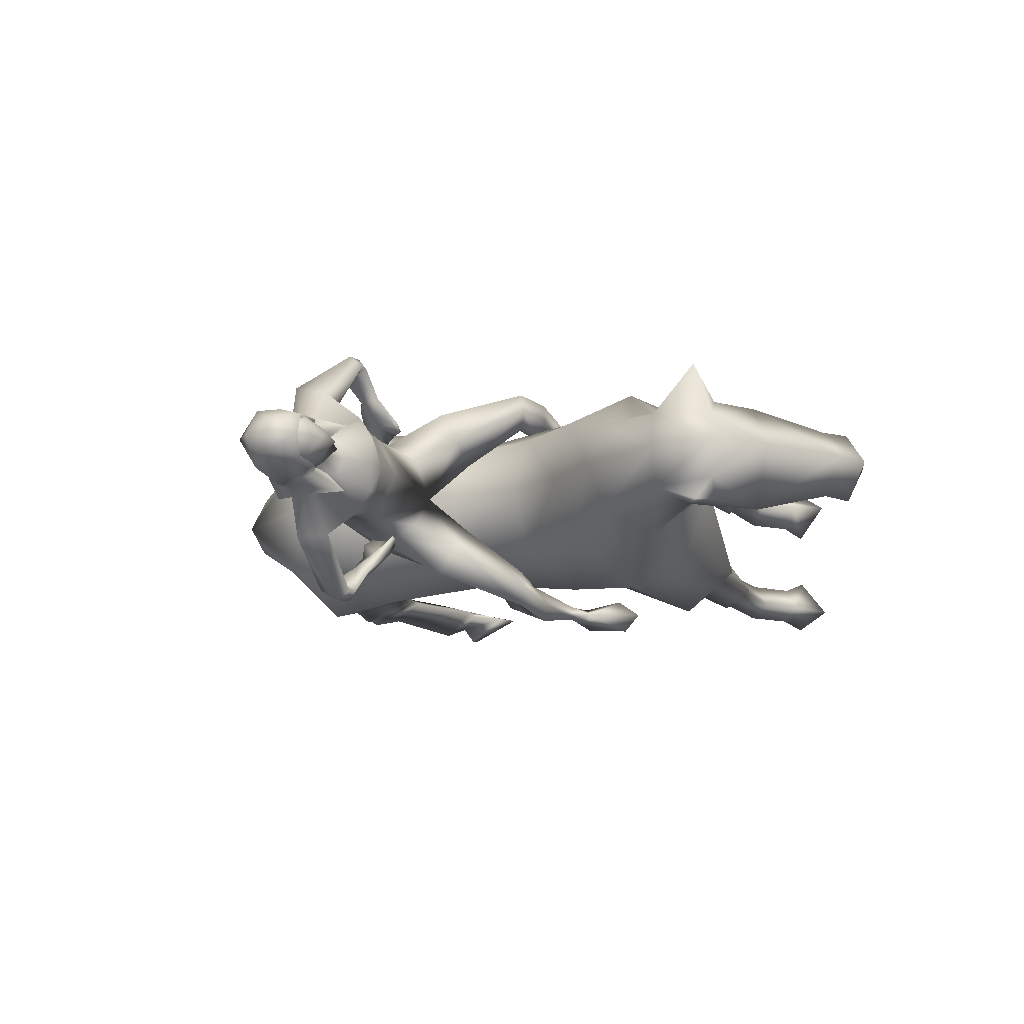
<metadata>
{"format":"obj","ext":"obj","renderer":"f3d","projection":"perspective","resolution":1024,"background":"white","views":[{"elev":-11.9,"azim":-155.2,"up":"+Z"}]}
</metadata>
<code>
o Baseman.002_proxy741.001
v 0.11 3.988 -0.09715
v 0.05377 3.933 1e-06
v 0.05654 4.023 1e-06
v 0.1928 3.971 -0.1294
v 0.2568 3.964 -0.1418
v 0.2329 3.933 -0.1428
v 0.2909 3.953 -0.1413
v 0.3329 4.05 -0.1339
v 0.3589 3.946 -0.1027
v 0.2486 3.847 -0.1196
v 0.2663 3.921 -0.1627
v 0.2306 3.773 -0.09987
v 0.06639 3.874 -0.05325
v 0.1644 3.737 -0.06389
v 0.04519 3.837 1e-06
v 0.1508 3.895 -0.1165
v 0.2763 3.885 -0.1294
v 0.3201 3.811 -0.08899
v 0.4078 4.078 1e-06
v 0.2231 4.118 -0.08027
v 0.3757 3.833 1e-06
v 0.4273 3.952 1e-06
v 0.02617 3.853 1e-06
v 0.1071 4.112 1e-06
v 0.3384 4.144 1e-06
v 0.2148 4.15 1e-06
v 0.2904 3.664 -0.08793
v 0.2149 3.674 1e-06
v 0.3587 3.713 -0.09803
v 0.1634 3.363 -0.2244
v 0.2841 3.459 -0.3476
v 0.3359 3.383 -0.3313
v 0.3954 3.381 -0.2701
v 0.4534 3.537 1e-06
v 0.4647 3.474 -0.2286
v 0.4425 3.064 -0.1892
v 0.3694 2.713 -0.2633
v 0.2224 3.066 -0.203
v 0.1974 2.712 -0.1722
v 0.2036 2.532 0
v 0.09015 3.138 1e-06
v 0.3838 3.574 -0.3803
v 0.4534 3.119 -0.000164
v -0.2365 2.335 -0.5653
v 0.009292 2.608 -0.2787
v 0.08721 2.634 -0.421
v 0.1606 2.482 -0.3809
v -0.2677 2.364 -0.4696
v 0.01054 2.462 -0.1755
v 0.44 2.599 -0.2645
v 0.5289 2.587 0
v -0.1174 2.337 -0.4835
v -0.211 1.981 -0.5941
v -0.216 1.97 -0.4976
v -0.1586 1.975 -0.4097
v -0.2248 2.309 -0.3832
v -0.1767 1.513 -0.5162
v -0.181 1.518 -0.4507
v -0.008416 1.977 -0.5089
v -0.2588 1.471 -0.4903
v -0.501 1.34 -0.4889
v -0.3859 1.34 -0.4095
v -0.1168 1.341 -0.4987
v -0.1001 1.513 -0.4882
v -0.1885 1.341 -0.4406
v -0.4221 1.34 -0.5756
v -0.2033 1.34 -0.5564
v 0.08904 3.725 1e-06
v 0.08759 3.393 -0.000926
v 0.11 3.988 0.09715
v 0.1928 3.971 0.1294
v 0.2329 3.933 0.1428
v 0.2568 3.964 0.1418
v 0.2909 3.953 0.1413
v 0.3589 3.946 0.1027
v 0.3329 4.05 0.134
v 0.2486 3.847 0.1197
v 0.2663 3.921 0.1627
v 0.2306 3.773 0.09987
v 0.06639 3.874 0.05325
v 0.1644 3.737 0.06389
v 0.1508 3.895 0.1165
v 0.2763 3.885 0.1294
v 0.3201 3.811 0.08899
v 0.2231 4.118 0.08027
v 0.2974 3.667 0.08839
v 0.3587 3.713 0.09803
v 0.1509 3.384 0.2337
v 0.2865 3.488 0.3526
v 0.3267 3.381 0.2559
v 0.4703 3.457 0.2268
v 0.4248 3.062 0.1855
v 0.2144 3.07 0.2011
v 0.3694 2.713 0.2633
v 0.1974 2.712 0.1722
v 0.4425 3.517 0.3894
v -0.2365 2.335 0.5653
v 0.08721 2.634 0.421
v 0.009292 2.608 0.2787
v 0.1606 2.482 0.3809
v -0.2677 2.364 0.4696
v 0.01054 2.462 0.1755
v 0.44 2.599 0.2645
v -0.1174 2.337 0.4835
v -0.2109 1.981 0.5941
v -0.216 1.97 0.4977
v -0.2248 2.309 0.3832
v -0.1586 1.975 0.4096
v -0.1767 1.513 0.5162
v -0.181 1.518 0.4507
v -0.008388 1.977 0.5087
v -0.2588 1.471 0.4903
v -0.501 1.34 0.4889
v -0.3859 1.34 0.4095
v -0.1168 1.341 0.4987
v -0.1001 1.513 0.4882
v -0.1885 1.341 0.4406
v -0.4221 1.34 0.5756
v -0.2033 1.34 0.5564
v 0.3732 3.206 -0.6253
v 0.484 3.165 -0.5659
v 0.4247 3.149 -0.5153
v 0.3147 3.179 -0.5798
v 0.3635 2.943 0.4726
v 0.3106 3.122 0.6217
v 0.316 2.956 0.4835
v 0.3184 3.205 0.62
v 0.4384 3.186 0.5674
v 0.3866 3.152 0.5171
v 0.2643 3.13 0.5651
v 0.3856 3.141 0.5145
v 0.3602 2.982 0.4269
v 0.3859 2.955 0.4432
v 0.4305 3.128 0.5727
v 0.2137 2.888 0.3348
v 0.2268 2.903 0.3218
v 0.2084 2.877 0.2809
v 0.2922 2.763 0.3015
v 0.2071 2.855 0.2936
v 0.2783 2.818 0.3629
v 0.2828 2.967 0.45
v 0.3257 2.954 0.3888
v 0.3959 2.946 0.4046
v 0.3551 2.837 0.3418
v 0.4336 2.831 0.3779
v 0.3913 2.925 0.4369
v 0.3595 2.809 0.3825
v 0.4301 2.848 0.362
v 0.4405 2.82 0.294
v 0.4373 2.837 0.2859
v 0.3795 2.758 0.2178
v 0.3792 2.733 0.2157
v 0.2698 3.161 0.5759
v 0.3845 2.938 -0.4677
v 0.3409 2.962 -0.476
v 0.3492 3.116 -0.6216
v 0.2995 3.137 -0.5716
v 0.3908 2.972 -0.419
v 0.4146 3.132 -0.5077
v 0.4095 2.942 -0.4383
v 0.4622 3.105 -0.5589
v 0.2331 2.912 -0.3104
v 0.2263 2.898 -0.2574
v 0.2496 2.923 -0.2967
v 0.2818 2.771 -0.2895
v 0.22 2.879 -0.2716
v 0.2798 2.832 -0.346
v 0.3515 2.95 -0.382
v 0.3117 2.977 -0.4406
v 0.4178 2.928 -0.4008
v 0.3593 2.832 -0.3261
v 0.4337 2.811 -0.3653
v 0.4079 2.91 -0.4345
v 0.3566 2.808 -0.369
v 0.4344 2.828 -0.348
v 0.4393 2.792 -0.2827
v 0.4401 2.809 -0.2733
v 0.3671 2.74 -0.2094
v 0.3612 2.715 -0.2093
v -1.192 2.072 0
v -0.5817 1.468 0
v -0.9274 1.54 0
v -1.158 1.638 0.3469
v -0.6696 2.657 0.2974
v -0.5746 2.675 0
v -0.8604 2.919 0
v -0.9279 2.871 0.2142
v -1.294 2.284 0
v -1.085 2.577 0.2953
v -1.351 2.805 0.216
v -1.442 2.512 0
v -1.55 3.053 0.1515
v -1.79 2.964 0
v -1.648 2.691 0.2487
v -1.101 2.18 0.3192
v -0.8459 2.289 0.5064
v -0.4314 2.072 0.4541
v -0.309 2.397 0.2957
v -1.283 3.139 1e-06
v -1.272 3.078 0.1804
v -0.5139 1.792 0.3735
v 0.07211 1.726 0.3005
v 0.08196 2.03 0.3902
v 0.5928 1.907 0.3896
v 0.6132 2.194 0.469
v 0.07988 1.442 0
v 0.6138 1.634 0
v 0.7999 1.65 0
v 0.9005 1.897 0.4491
v 1.47 2.248 0
v 1.022 2.461 0.3399
v 1.379 2.252 0.1457
v 0.9562 2.161 0.5204
v 1.19 1.605 0
v 1.249 1.773 0.2688
v 1.174 1.406 0.4278
v 1.237 1.427 0.1643
v -2.04 2.584 0
v -1.918 2.448 0.1592
v -1.504 2.423 0
v -1.849 2.178 0
v -1.994 2.31 0.1649
v -2.042 2.216 0
v -1.6 3.187 1e-06
v -1.754 2.291 0
v -2.113 2.42 0
v 1.283 1.994 0
v 1.317 1.106 0.3712
v 1.35 1.161 0.1618
v 1.006 1.275 0.2195
v 1.362 0.9602 0.3699
v 1.394 1.017 0.1548
v 1.115 0.9528 0.2407
v 1.34 0.7677 0.1647
v 1.173 0.7721 0.2221
v 1.311 0.7663 0.3215
v 1.225 0.2525 0.347
v 1.263 0.2392 0.1498
v 1.146 0.1756 0.304
v 1.169 0.1549 0.2052
v 1.046 0.3058 0.213
v 1.17 0.03955 0.1671
v 1.151 0.04719 0.3593
v 1.151 -0.01173 0.3566
v 1.168 -0.01266 0.17
v 1.052 0.2243 0.2299
v 0.8863 -0.01115 0.2358
v 0.9332 0.08607 0.2344
v -0.8683 1.269 0.1475
v -0.9908 1.301 0.3102
v -0.8946 1.601 0.5339
v -0.641 1.569 0.2737
v -0.851 1.29 0.3983
v -0.9962 0.8711 0.3132
v -0.8528 0.8595 0.4018
v -0.7322 1.282 0.273
v -0.7309 0.8522 0.2753
v -0.8308 0.7237 0.3702
v -0.745 0.7191 0.2792
v -0.871 0.8389 0.1501
v -0.9346 0.7283 0.306
v -0.8446 0.7098 0.1889
v -0.8374 0.2828 0.1878
v -0.9267 0.3282 0.3101
v -0.7384 0.2653 0.2822
v -0.8219 0.2927 0.3762
v -0.9584 0.1034 0.3776
v -0.8734 0.04592 0.2836
v -1.02 -0.01127 0.4198
v -0.8846 -0.01481 0.2797
v -0.9733 0.09359 0.1896
v -1.057 0.1642 0.3095
v -1.179 -0.007408 0.3224
v -1.038 -0.00971 0.141
v 0.6606 2.623 0
v 0.6461 2.522 0.3041
v 1.034 2.542 0
v 0.072 2.5 0
v 0.09026 2.386 0.2506
v -0.2614 2.49 0
v 1.189 2.263 0.2691
v 1.885 0.7314 0
v 1.989 0.8507 0
v 1.865 0.7565 0.1535
v 1.502 1.826 0.1263
v 1.612 1.77 0
v 1.309 2.204 0
v 1.4 1.756 0
v 1.508 1.32 0.1569
v 1.667 1.353 0
v 1.377 1.291 0
v 1.641 1.018 0.157
v 1.534 0.9367 0
v 1.76 0.674 0
v 1.772 1.114 0
v -1.576 3.358 0.3181
v -1.532 2.951 0.2374
v -1.158 1.638 -0.3469
v -0.6696 2.657 -0.2974
v -0.9279 2.871 -0.2142
v -1.351 2.805 -0.216
v -1.085 2.577 -0.2953
v -1.55 3.053 -0.1515
v -1.648 2.691 -0.2487
v -1.101 2.18 -0.3192
v -0.309 2.397 -0.2957
v -0.4314 2.072 -0.4541
v -0.8459 2.289 -0.5064
v -1.272 3.078 -0.1804
v 0.08196 2.03 -0.3902
v 0.07211 1.726 -0.3005
v -0.5139 1.792 -0.3735
v 0.6132 2.194 -0.469
v 0.5928 1.907 -0.3896
v 0.9005 1.897 -0.4491
v 1.379 2.252 -0.1457
v 1.022 2.461 -0.3399
v 0.9562 2.161 -0.5204
v 1.237 1.427 -0.1643
v 1.174 1.406 -0.4278
v 1.249 1.773 -0.2688
v -1.918 2.448 -0.1592
v -1.994 2.31 -0.1649
v 1.35 1.161 -0.1618
v 1.317 1.106 -0.3712
v 1.006 1.275 -0.2195
v 1.394 1.017 -0.1548
v 1.362 0.9602 -0.3699
v 1.115 0.9528 -0.2407
v 1.173 0.7721 -0.2221
v 1.34 0.7677 -0.1647
v 1.263 0.2392 -0.1498
v 1.225 0.2525 -0.347
v 1.311 0.7663 -0.3215
v 1.169 0.1549 -0.2052
v 1.146 0.1756 -0.304
v 1.046 0.3058 -0.213
v 1.17 0.03955 -0.1671
v 1.168 -0.01266 -0.17
v 1.151 -0.01173 -0.3566
v 1.151 0.04719 -0.3593
v 1.052 0.2243 -0.2299
v 0.8863 -0.01115 -0.2358
v 0.9332 0.08607 -0.2344
v -0.9908 1.301 -0.3102
v -0.8683 1.269 -0.1475
v -0.8946 1.601 -0.5339
v -0.641 1.569 -0.2737
v -0.851 1.29 -0.3983
v -0.8528 0.8595 -0.4018
v -0.9962 0.8711 -0.3132
v -0.7322 1.282 -0.273
v -0.7309 0.8522 -0.2753
v -0.745 0.7191 -0.2792
v -0.8308 0.7237 -0.3702
v -0.871 0.8389 -0.1501
v -0.9346 0.7283 -0.306
v -0.9267 0.3282 -0.3101
v -0.8374 0.2828 -0.1878
v -0.8446 0.7098 -0.1889
v -0.7384 0.2653 -0.2822
v -0.8734 0.04592 -0.2836
v -0.9584 0.1034 -0.3776
v -0.8219 0.2927 -0.3762
v -0.8846 -0.01481 -0.2797
v -1.02 -0.01127 -0.4198
v -0.9733 0.09359 -0.1896
v -1.057 0.1642 -0.3095
v -1.038 -0.00971 -0.141
v -1.179 -0.007408 -0.3224
v 0.6461 2.522 -0.3041
v 0.09026 2.386 -0.2506
v 1.189 2.263 -0.2691
v 1.865 0.7565 -0.1535
v 1.502 1.826 -0.1263
v 1.508 1.32 -0.1569
v 1.641 1.018 -0.157
v -1.576 3.358 -0.3181
v -1.532 2.951 -0.2374
v 0.2114 4.044 0.1333
v 0.2314 4.123 0.08133
v 0.1017 4.045 0.1006
v 0.0816 4.106 1e-06
v 0.3341 4.051 0.1363
v 0.41 4.079 1e-06
v 0.3394 4.146 1e-06
v 0.2003 4.158 1e-06
v 0.4224 4.012 1e-06
v 0.3117 3.869 0.1845
v 0.4659 3.859 1e-06
v 0.1154 3.889 0.1106
v 0.2137 3.714 0.09953
v 0.3236 3.764 0.164
v 0.4717 3.717 0.095
v 0.3717 3.661 0.1953
v 0.4792 3.6 0.1837
v 0.2762 3.668 0.1906
v 0.1429 3.545 0.1623
v 0.5679 3.606 1e-06
v 0.5074 3.719 1e-06
v 0.2114 4.044 -0.1333
v 0.1017 4.045 -0.1006
v 0.2314 4.123 -0.08133
v 0.3341 4.051 -0.1363
v 0.3117 3.869 -0.1845
v 0.1154 3.889 -0.1106
v 0.3236 3.764 -0.164
v 0.2137 3.714 -0.09953
v 0.4717 3.717 -0.09499
v 0.4792 3.6 -0.1837
v 0.3717 3.661 -0.1953
v 0.2762 3.668 -0.1906
v 0.1451 3.544 -0.1619
v 0.1641 3.997 1e-06
v 0.1777 3.956 0.05071
v 0.253 3.733 -0.05016
v 0.1869 3.851 -0.05572
v 0.1869 3.851 0.05572
v 0.253 3.733 0.05017
v 0.2085 3.618 0.08131
v 0.1777 3.956 -0.05071
v 0.2085 3.618 -0.0813
v 0.2031 3.215 -0.2049
v 0.4189 3.222 -0.2296
v 0.09634 3.263 -0.000146
v 0.1923 3.226 0.209
v 0.3757 3.222 0.2207
v 0.1634 3.531 -2.4e-05
v 0.1403 3.238 -0.1083
v 0.0876 3.388 -0.13
v 0.1961 3.524 -0.07621
v 0.07914 3.399 0.1303
v 0.1364 3.244 0.1089
v 0.1941 3.531 0.07865
f 1 2 3
f 4 5 6
f 7 8 9
f 4 6 10
f 6 11 10
f 10 12 4
f 13 14 15
f 2 1 13
f 1 16 13
f 10 11 17
f 7 17 11
f 11 5 7
f 9 17 7
f 10 17 18
f 19 9 8
f 4 1 20
f 21 9 22
f 16 1 4
f 13 15 23
f 2 13 23
f 10 18 12
f 24 20 1
f 8 25 19
f 20 26 25
f 24 26 20
f 12 27 14
f 14 27 28
f 18 21 29
f 29 12 18
f 30 27 31
f 32 33 30
f 29 34 35
f 36 37 38
f 38 37 39
f 38 40 41
f 42 27 29
f 35 42 29
f 30 31 32
f 43 35 34
f 424 423 30 33
f 36 424 33 35
f 431 28 27 30
f 44 45 46
f 47 44 46
f 48 49 45
f 50 51 47
f 52 53 44
f 44 54 48
f 48 55 56
f 53 57 54
f 54 58 55
f 59 57 53
f 58 57 60
f 61 62 60
f 63 57 64
f 60 62 65
f 60 65 58
f 60 66 61
f 61 66 62
f 62 67 65
f 37 47 46
f 49 52 47
f 37 45 39
f 55 52 56
f 55 64 59
f 58 63 64
f 63 65 67
f 15 14 68
f 50 43 51
f 40 49 51
f 45 40 39
f 14 28 68
f 13 12 14
f 4 12 16
f 20 8 4
f 1 3 24
f 57 67 60
f 51 49 47
f 18 17 9
f 13 16 12
f 425 69 430 429
f 433 425 41
f 432 88 434
f 4 8 5
f 7 5 8
f 6 5 11
f 19 22 9
f 21 18 9
f 8 20 25
f 29 27 12
f 29 21 34
f 36 50 37
f 38 39 40
f 42 31 27
f 43 36 35
f 430 431 30
f 44 48 45
f 47 52 44
f 48 56 49
f 52 59 53
f 44 53 54
f 48 54 55
f 54 57 58
f 59 64 57
f 63 67 57
f 60 67 66
f 62 66 67
f 37 50 47
f 49 56 52
f 37 46 45
f 55 59 52
f 55 58 64
f 58 65 63
f 50 36 43
f 45 49 40
f 70 3 2
f 71 72 73
f 74 75 76
f 71 77 72
f 72 77 78
f 77 71 79
f 80 15 81
f 2 80 70
f 70 80 82
f 77 83 78
f 74 78 83
f 78 74 73
f 75 74 83
f 77 84 83
f 19 76 75
f 71 85 70
f 21 22 75
f 82 71 70
f 80 23 15
f 2 23 80
f 77 79 84
f 24 70 85
f 76 19 25
f 85 25 26
f 24 85 26
f 79 81 86
f 81 28 86
f 84 87 21
f 87 84 79
f 88 89 86
f 89 88 90
f 87 91 34
f 92 93 94
f 93 95 94
f 93 41 40
f 96 87 86
f 91 87 96
f 43 34 91
f 427 90 88 426
f 92 91 90 427
f 434 88 86 28
f 97 98 99
f 100 98 97
f 101 99 102
f 103 100 51
f 104 97 105
f 97 101 106
f 101 107 108
f 105 106 109
f 106 108 110
f 111 105 109
f 110 112 109
f 113 112 114
f 115 116 109
f 112 117 114
f 112 110 117
f 112 113 118
f 113 114 118
f 114 117 119
f 94 98 100
f 102 100 104
f 94 95 99
f 108 107 104
f 108 111 116
f 110 116 115
f 115 119 117
f 15 68 81
f 103 51 43
f 40 51 102
f 99 95 40
f 81 68 28
f 80 81 79
f 71 82 79
f 85 71 76
f 70 24 3
f 109 112 119
f 51 100 102
f 84 75 83
f 80 79 82
f 36 38 423 424
f 41 429 423 38
f 92 427 426 93
f 71 73 76
f 74 76 73
f 72 78 73
f 19 75 22
f 21 75 84
f 76 25 85
f 87 79 86
f 87 34 21
f 92 94 103
f 93 40 95
f 96 86 89
f 43 91 92
f 432 69 425 433
f 97 99 101
f 100 97 104
f 101 102 107
f 104 105 111
f 97 106 105
f 101 108 106
f 106 110 109
f 111 109 116
f 115 109 119
f 112 118 119
f 114 119 118
f 94 100 103
f 102 104 107
f 94 99 98
f 108 104 111
f 108 116 110
f 110 115 117
f 103 43 92
f 99 40 102
f 120 31 42
f 121 120 42
f 32 122 121
f 32 121 35
f 123 122 32
f 123 32 31
f 120 123 31
f 124 125 126
f 127 96 89
f 91 127 128
f 90 128 129
f 130 131 132
f 131 133 132
f 124 134 125
f 126 125 130
f 91 96 127
f 90 91 128
f 135 136 137
f 138 139 137
f 139 138 140
f 136 141 142
f 141 140 126
f 141 132 142
f 143 132 133
f 144 142 143
f 145 146 124
f 140 138 147
f 143 146 145
f 148 145 149
f 147 124 126
f 144 148 150
f 144 150 151
f 151 150 149
f 138 144 151
f 147 149 145
f 147 152 149
f 138 152 147
f 153 90 129
f 124 133 134
f 153 89 90
f 130 132 141
f 131 134 133
f 126 130 141
f 135 137 139
f 135 140 141
f 137 136 144 138
f 141 136 135
f 139 140 135
f 142 144 136
f 124 146 133
f 143 133 146
f 142 132 143
f 144 143 148
f 145 124 147
f 143 145 148
f 148 149 150
f 147 126 140
f 151 149 152
f 153 130 125 127
f 134 128 127 125
f 130 153 129 131
f 128 134 131 129
f 127 89 153
f 154 155 156
f 157 158 159
f 159 158 160
f 154 156 161
f 155 157 156
f 162 163 164
f 165 163 166
f 166 167 165
f 164 168 169
f 169 155 167
f 169 168 158
f 170 160 158
f 171 170 168
f 172 154 173
f 167 174 165
f 170 172 173
f 175 176 172
f 174 155 154
f 171 177 175
f 171 178 177
f 178 176 177
f 165 178 171
f 174 172 176
f 174 176 179
f 165 174 179
f 154 161 160
f 157 169 158
f 159 160 161
f 155 169 157
f 162 166 163
f 162 169 167
f 163 165 171 164
f 169 162 164
f 166 162 167
f 168 164 171
f 154 160 173
f 170 173 160
f 168 170 158
f 171 175 170
f 172 174 154
f 170 175 172
f 175 177 176
f 174 167 155
f 178 179 176
f 123 120 156 157
f 161 156 120 121
f 157 159 122 123
f 121 122 159 161
f 35 121 42
f 33 32 35
f 180 181 182 183
f 184 185 186 187
f 188 189 190 191
f 192 193 194
f 180 195 189 188
f 184 196 197 198
f 187 186 199 200
f 197 201 202 203
f 203 202 204 205
f 201 181 206 202
f 204 207 208 209
f 202 206 207 204
f 210 211 212
f 205 204 209 213
f 214 215 216 217
f 194 193 218 219
f 191 190 194 220
f 221 222 223
f 200 199 224
f 220 194 219 225
f 222 226 223
f 219 218 226 222
f 225 219 222 221
f 215 213 209
f 214 227 215
f 217 216 228 229
f 208 214 217 230
f 209 208 230 216
f 229 228 231 232
f 230 217 229 233
f 216 230 233 228
f 233 232 234 235
f 233 229 232
f 228 233 231
f 234 236 237 238
f 231 233 235 236
f 232 231 236 234
f 238 237 239 240
f 236 235 241 237
f 235 234 238 241
f 242 243 244 245
f 237 241 246 239
f 241 238 240 246
f 244 247 245
f 243 248 247 244
f 248 242 245 247
f 246 240 242 248
f 239 246 248 243
f 240 239 243 242
f 216 215 209
f 183 182 249 250
f 196 183 251
f 201 196 251 252
f 181 201 252 182
f 253 250 254 255
f 251 183 250 253
f 252 251 253 256
f 182 252 256 249
f 257 255 258 259
f 256 253 255 257
f 249 256 257 260
f 250 249 260 254
f 261 262 263 264
f 260 257 259 262
f 254 260 262 261
f 255 254 261 258
f 265 266 267 268
f 258 261 264 266
f 259 258 266 265
f 262 259 265 263
f 268 267 269 270
f 263 265 268 271
f 264 263 271 272
f 266 264 272 267
f 269 273 274 270
f 271 268 270 274
f 272 271 274 273
f 267 272 273 269
f 275 276 211 277
f 278 279 276 275
f 280 198 279 278
f 189 187 200 190
f 185 184 198 280
f 196 184 187 189
f 211 213 281
f 276 205 213 211
f 279 203 205 276
f 198 197 203 279
f 197 196 201
f 281 213 215
f 183 196 195
f 195 180 183
f 189 195 196
f 282 283 284
f 210 212 285 286
f 212 287 288 285
f 277 211 210
f 211 287 212
f 286 285 289 290
f 285 288 291 289
f 292 293 294 284
f 295 292 284 283
f 289 291 293 292
f 290 289 292 295
f 282 284 294
f 200 192 296
f 281 227 287
f 227 281 215
f 211 281 287
f 190 296 297
f 192 200 224
f 193 192 224
f 192 194 297
f 190 200 296
f 296 192 297
f 194 190 297
f 180 298 182 181
f 299 300 186 185
f 188 191 301 302
f 303 304 193
f 180 188 302 305
f 299 306 307 308
f 300 309 199 186
f 307 310 311 312
f 310 313 314 311
f 312 311 206 181
f 314 315 208 207
f 311 314 207 206
f 210 316 317
f 313 318 315 314
f 214 319 320 321
f 304 322 218 193
f 191 220 304 301
f 221 223 323
f 309 224 199
f 220 225 322 304
f 323 223 226
f 322 323 226 218
f 225 221 323 322
f 321 315 318
f 214 321 227
f 319 324 325 320
f 208 326 319 214
f 315 320 326 208
f 324 327 328 325
f 326 329 324 319
f 320 325 329 326
f 329 330 331 327
f 329 327 324
f 325 328 329
f 331 332 333 334
f 328 334 330 329
f 327 331 334 328
f 332 335 336 333
f 334 333 337 330
f 330 337 332 331
f 338 339 340 341
f 333 336 342 337
f 337 342 335 332
f 340 339 343
f 341 340 343 344
f 344 343 339 338
f 342 344 338 335
f 336 341 344 342
f 335 338 341 336
f 320 315 321
f 298 345 346 182
f 308 347 298
f 312 348 347 308
f 181 182 348 312
f 349 350 351 345
f 347 349 345 298
f 348 352 349 347
f 182 346 352 348
f 353 354 355 350
f 352 353 350 349
f 346 356 353 352
f 345 351 356 346
f 357 358 359 360
f 356 360 354 353
f 351 357 360 356
f 350 355 357 351
f 361 362 363 364
f 355 364 358 357
f 354 361 364 355
f 360 359 361 354
f 362 365 366 363
f 359 367 362 361
f 358 368 367 359
f 364 363 368 358
f 366 365 369 370
f 367 369 365 362
f 368 370 369 367
f 363 366 370 368
f 275 277 317 371
f 278 275 371 372
f 280 278 372 306
f 302 301 309 300
f 185 280 306 299
f 308 302 300 299
f 317 373 318
f 371 317 318 313
f 372 371 313 310
f 306 372 310 307
f 307 312 308
f 373 321 318
f 298 305 308
f 305 298 180
f 302 308 305
f 282 374 283
f 210 286 375 316
f 316 375 288 287
f 277 210 317
f 317 316 287
f 286 290 376 375
f 375 376 291 288
f 377 374 294 293
f 295 283 374 377
f 376 377 293 291
f 290 295 377 376
f 282 294 374
f 309 378 303
f 373 287 227
f 227 321 373
f 317 287 373
f 301 379 378
f 303 224 309
f 193 224 303
f 303 379 304
f 301 378 309
f 378 379 303
f 304 379 301
f 380 381 382
f 383 382 381
f 384 385 386
f 381 386 387
f 383 381 387
f 381 380 384
f 385 384 388
f 384 386 381
f 388 384 389 390
f 380 382 391 389
f 384 380 389
f 389 391 392 393
f 390 389 393 394
f 394 393 395 396
f 393 397 395
f 393 392 398 397
f 394 396 399 400
f 390 394 400
f 401 402 403
f 383 403 402
f 404 386 385
f 403 387 386
f 383 387 403
f 403 404 401
f 385 388 404
f 404 403 386
f 388 390 405 404
f 401 405 406 402
f 404 405 401
f 405 407 408 406
f 390 409 407 405
f 409 410 411 407
f 407 411 412
f 407 412 413 408
f 409 400 399 410
f 390 400 409
f 382 383 414 415
f 406 408 416 417
f 391 382 415 418
f 398 392 419 420
f 383 402 421 414
f 402 406 417 421
f 408 413 422 416
f 392 391 418 419
f 429 430 30 423
f 41 425 429
f 69 428 431 430
f 428 28 431
f 88 432 433 426
f 428 434 28
f 69 432 434 428
f 426 433 41 93

</code>
